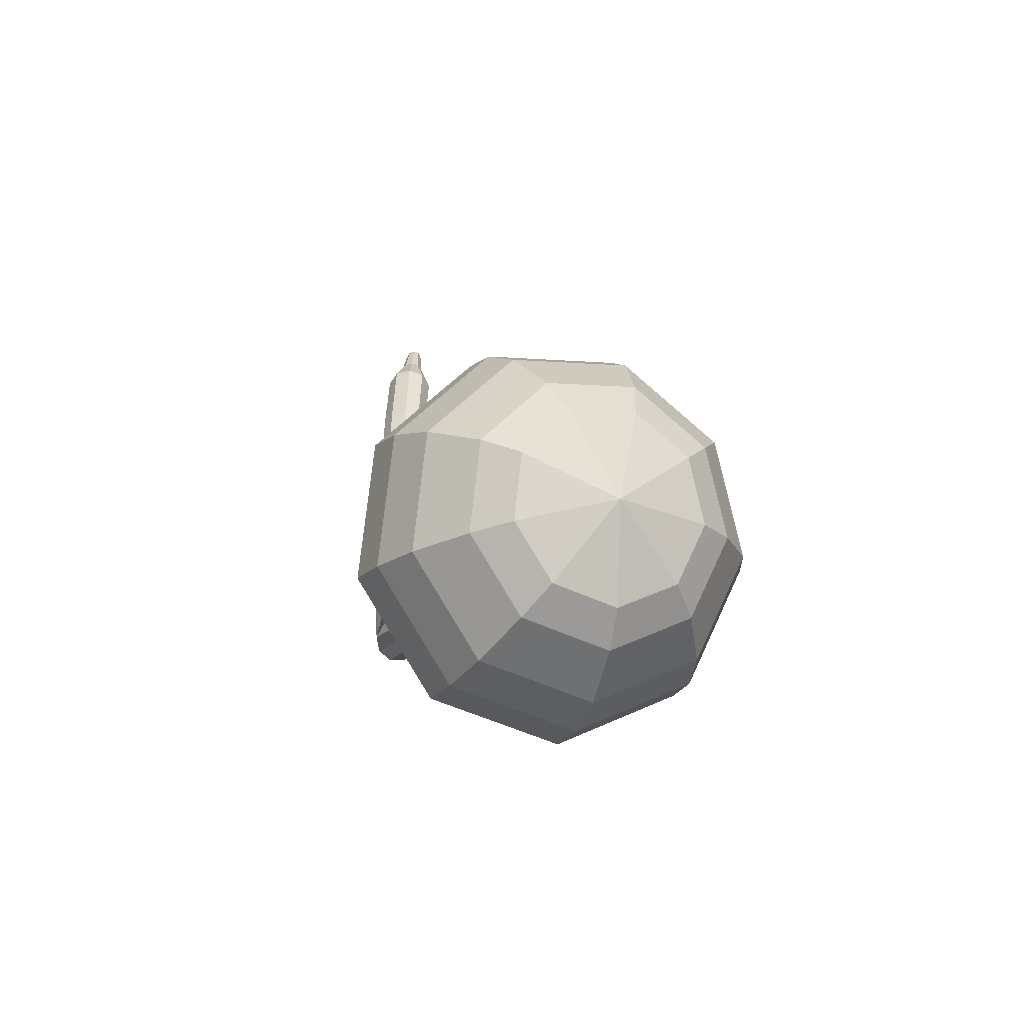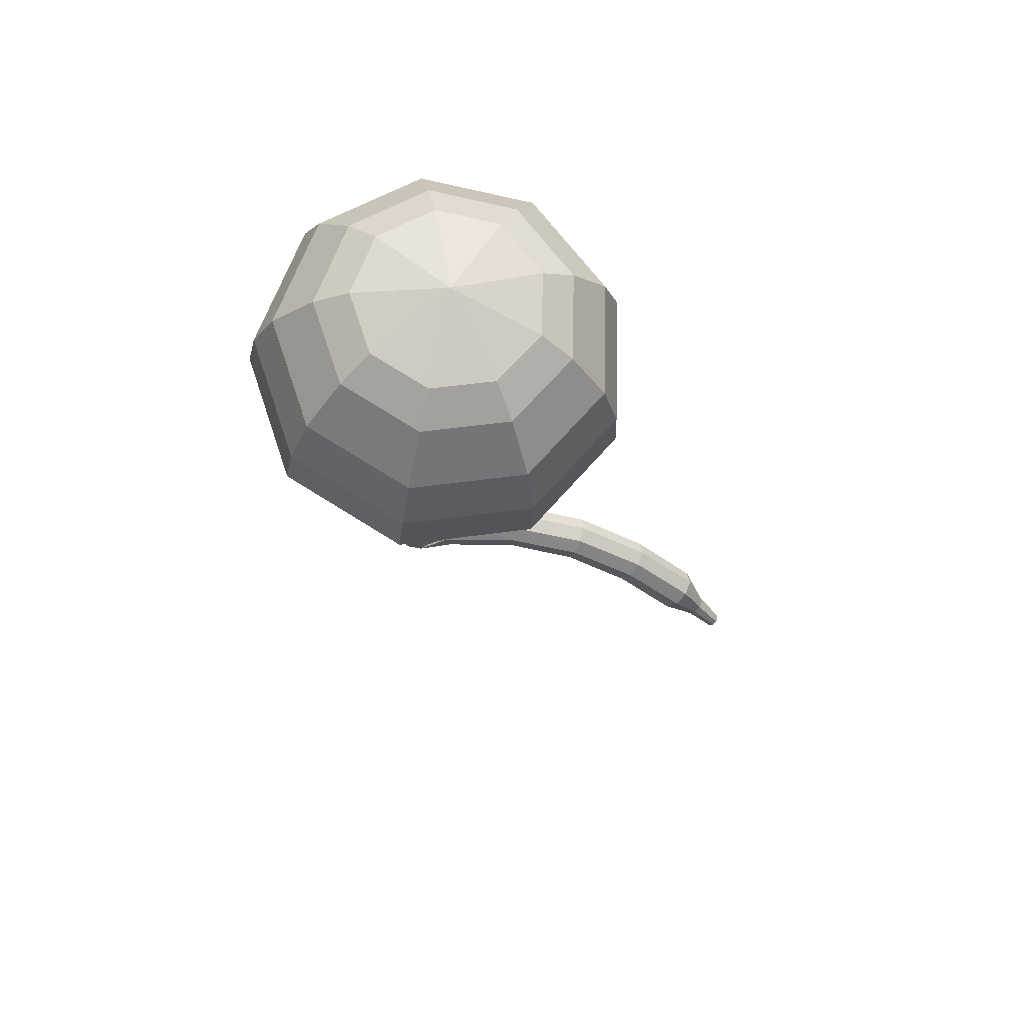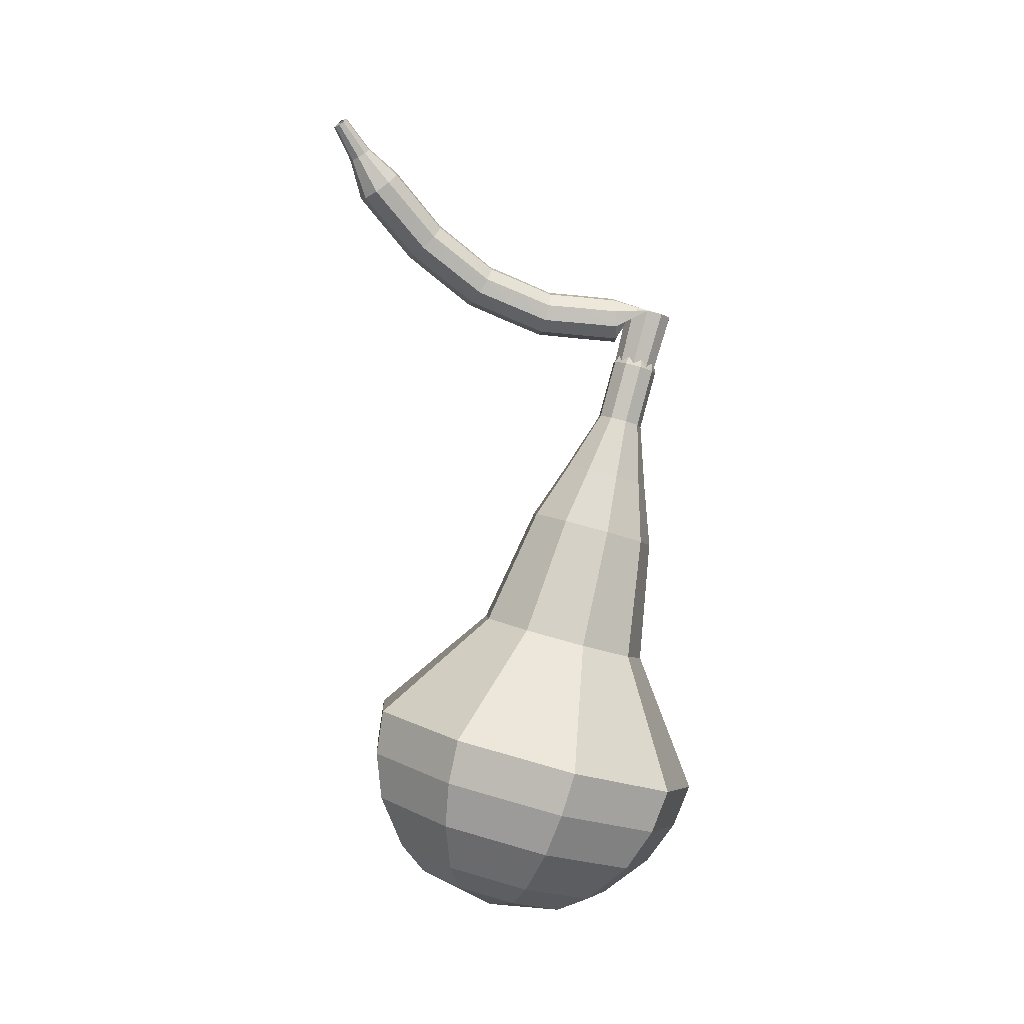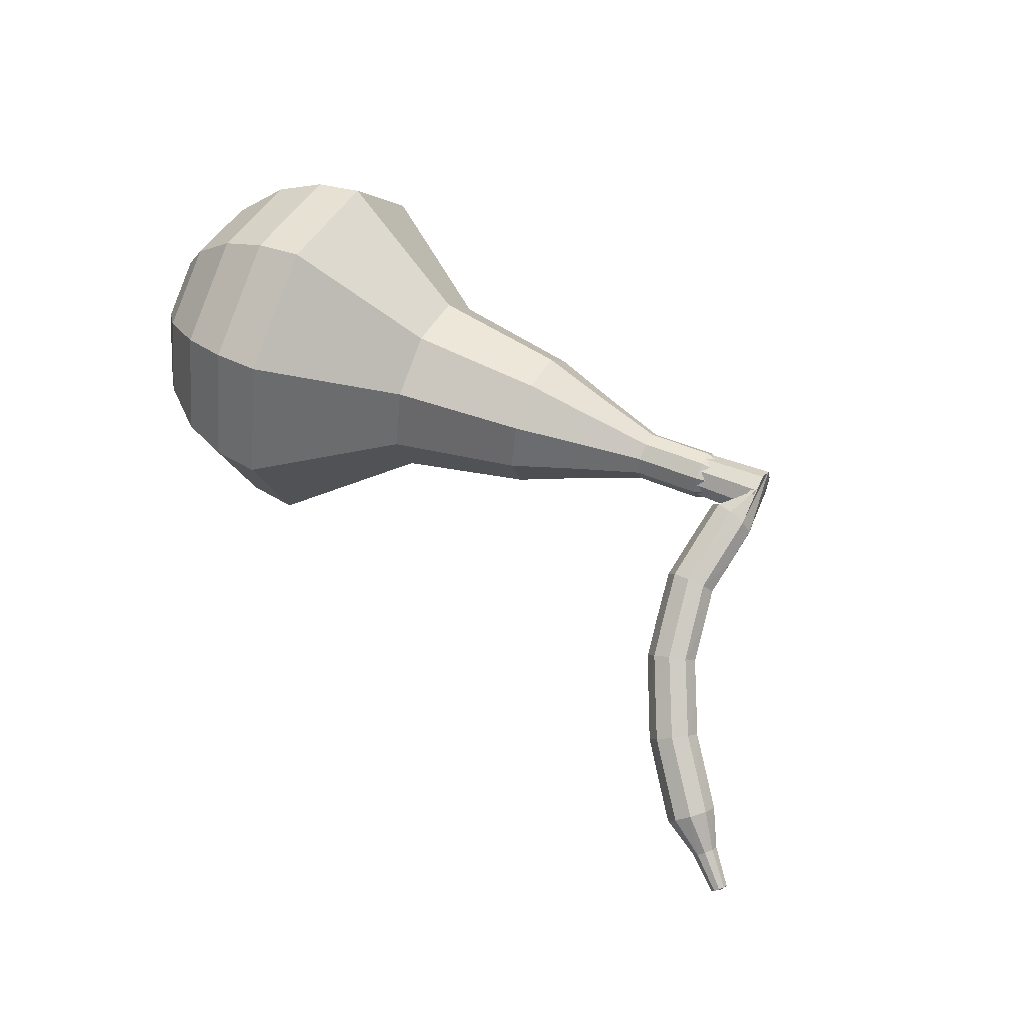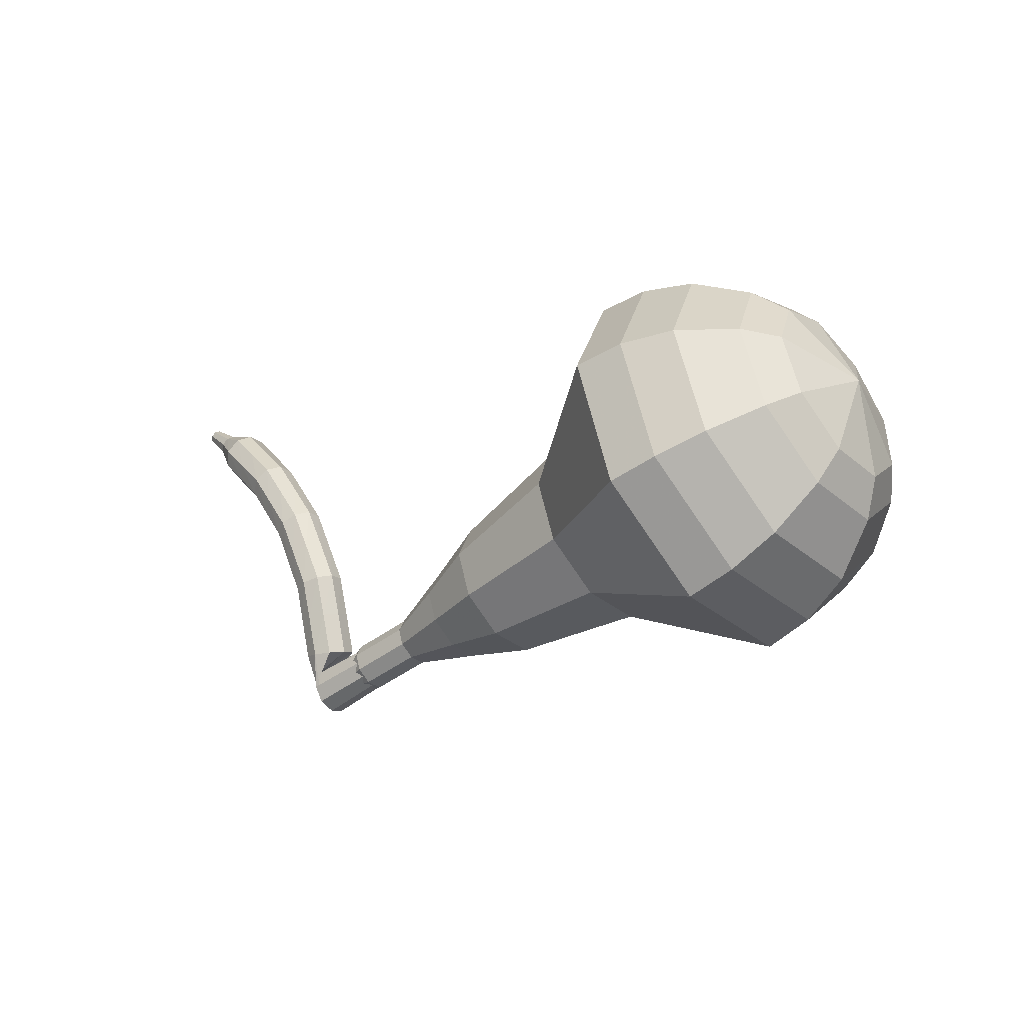
<metadata>
{"format":"obj","ext":"obj","renderer":"f3d","projection":"perspective","resolution":1024,"background":"white","views":[{"elev":14.8,"azim":82.9,"up":"+Y"},{"elev":-31.8,"azim":113.0,"up":"+Z"},{"elev":-77.8,"azim":-77.3,"up":"+Z"},{"elev":77.5,"azim":-128.7,"up":"+Z"},{"elev":0.1,"azim":46.8,"up":"+Y"}]}
</metadata>
<code>
g tube1
v 192.2 103.2 190.7
v 191 103.9 187.6
v 189.3 106.3 186
v 187.8 109.3 186.5
v 187.3 111.5 189.1
v 188 111.9 192.4
v 189.5 110.2 194.9
v 191.2 107.4 195.5
v 192.3 104.6 193.8
v 192.2 103.2 190.7
v 192.4 104.8 190.5
v 191.5 105.3 188.2
v 190.2 107.1 187
v 189.2 109.3 187.5
v 188.8 110.9 189.3
v 189.3 111.2 191.7
v 190.4 110 193.6
v 191.6 107.9 194
v 192.4 105.8 192.8
v 192.4 104.8 190.5
v 191.4 108.5 190.3
v 191.4 108.5 190.3
v 191.4 108.5 190.3
v 191.4 108.5 190.3
v 191.4 108.5 190.3
v 191.4 108.5 190.3
v 191.4 108.5 190.3
v 191.4 108.5 190.3
v 191.4 108.5 190.3
v 191.4 108.5 190.3
v 167 96.45 196.6
v 166.9 96.18 196
v 167.1 95.61 195.7
v 167.4 95.01 195.8
v 167.7 94.66 196.3
v 167.9 94.73 196.9
v 167.8 95.18 197.5
v 167.5 95.8 197.6
v 167.2 96.3 197.2
v 167 96.45 196.6
v 168.3 97.34 196.6
v 168.1 97.28 196
v 167.5 97.16 195.6
v 166.8 97.04 195.7
v 166.4 96.97 196.3
v 166.4 97 196.9
v 166.8 97.09 197.5
v 167.5 97.22 197.6
v 168.1 97.32 197.2
v 168.3 97.34 196.6
v 167.8 99 196.5
v 167.6 98.89 195.9
v 167 98.69 195.5
v 166.4 98.48 195.6
v 165.9 98.37 196.2
v 165.9 98.4 196.8
v 166.3 98.57 197.4
v 167 98.79 197.5
v 167.5 98.96 197.1
v 167.8 99 196.5
v 167.2 100.7 196.4
v 167 100.5 195.8
v 166.5 100.2 195.4
v 165.9 99.92 195.6
v 165.5 99.76 196.1
v 165.5 99.8 196.8
v 165.8 100 197.3
v 166.4 100.4 197.4
v 167 100.6 197.1
v 167.2 100.7 196.4
v 166.2 102.1 196.3
v 166 101.9 195.6
v 165.5 101.5 195.3
v 165 101.1 195.4
v 164.6 100.9 195.9
v 164.6 101 196.6
v 164.9 101.3 197.1
v 165.4 101.7 197.2
v 165.9 102 196.9
v 166.2 102.1 196.3
v 165.1 103.5 196.1
v 165 103.3 195.5
v 164.6 102.8 195.1
v 164.1 102.4 195.2
v 163.8 102.1 195.8
v 163.7 102.2 196.4
v 164 102.5 197
v 164.4 103 197.1
v 164.9 103.4 196.7
v 165.1 103.5 196.1
v 163.7 104.6 195.9
v 163.7 104.3 195.3
v 163.3 103.8 194.9
v 162.9 103.3 195
v 162.6 103 195.6
v 162.5 103.1 196.2
v 162.7 103.4 196.8
v 163.1 104 196.9
v 163.5 104.4 196.5
v 163.7 104.6 195.9
v 162.4 105.6 195.7
v 162.3 105.4 195.1
v 162.1 104.8 194.7
v 161.7 104.3 194.8
v 161.4 103.9 195.4
v 161.3 104 196
v 161.5 104.4 196.6
v 161.8 105 196.7
v 162.2 105.5 196.3
v 162.4 105.6 195.7
v 160.9 106.4 195.5
v 160.8 106.1 194.8
v 160.6 105.6 194.5
v 160.3 105 194.6
v 160.1 104.6 195.1
v 160 104.6 195.8
v 160.1 105.1 196.3
v 160.4 105.7 196.5
v 160.7 106.2 196.1
v 160.9 106.4 195.5
v 159.4 107.1 195.2
v 159.4 106.8 194.6
v 159.2 106.3 194.3
v 158.9 105.7 194.4
v 158.7 105.3 194.9
v 158.6 105.3 195.6
v 158.7 105.7 196.1
v 158.9 106.4 196.2
v 159.2 106.9 195.9
v 159.4 107.1 195.2
v 157.6 107.1 195
v 157.6 107 194.7
v 157.6 106.7 194.5
v 157.4 106.4 194.6
v 157.3 106.2 194.8
v 157.3 106.2 195.2
v 157.3 106.4 195.4
v 157.4 106.8 195.5
v 157.5 107 195.3
v 157.6 107.1 195
v 156 107.5 194.8
v 156.1 107.4 194.6
v 156 107.2 194.4
v 155.9 107 194.5
v 155.9 106.9 194.7
v 155.8 106.9 194.9
v 155.9 107 195.1
v 155.9 107.2 195.1
v 156 107.4 195
v 156 107.5 194.8
v 156 107.3 194.8
v 156.1 107.3 194.7
v 156 107.2 194.6
v 156 107 194.6
v 155.9 107 194.7
v 155.8 107 194.8
v 155.8 107.1 194.9
v 155.9 107.2 194.9
v 156 107.3 194.9
v 156 107.3 194.8
f 1 2 12
f 12 11 1
f 2 3 13
f 13 12 2
f 3 4 14
f 14 13 3
f 4 5 15
f 15 14 4
f 5 6 16
f 16 15 5
f 6 7 17
f 17 16 6
f 7 8 18
f 18 17 7
f 8 9 19
f 19 18 8
f 9 10 20
f 20 19 9
f 11 12 22
f 22 21 11
f 12 13 23
f 23 22 12
f 13 14 24
f 24 23 13
f 14 15 25
f 25 24 14
f 15 16 26
f 26 25 15
f 16 17 27
f 27 26 16
f 17 18 28
f 28 27 17
f 18 19 29
f 29 28 18
f 19 20 30
f 30 29 19
f 21 22 32
f 32 31 21
f 22 23 33
f 33 32 22
f 23 24 34
f 34 33 23
f 24 25 35
f 35 34 24
f 25 26 36
f 36 35 25
f 26 27 37
f 37 36 26
f 27 28 38
f 38 37 27
f 28 29 39
f 39 38 28
f 29 30 40
f 40 39 29
f 31 32 42
f 42 41 31
f 32 33 43
f 43 42 32
f 33 34 44
f 44 43 33
f 34 35 45
f 45 44 34
f 35 36 46
f 46 45 35
f 36 37 47
f 47 46 36
f 37 38 48
f 48 47 37
f 38 39 49
f 49 48 38
f 39 40 50
f 50 49 39
f 41 42 52
f 52 51 41
f 42 43 53
f 53 52 42
f 43 44 54
f 54 53 43
f 44 45 55
f 55 54 44
f 45 46 56
f 56 55 45
f 46 47 57
f 57 56 46
f 47 48 58
f 58 57 47
f 48 49 59
f 59 58 48
f 49 50 60
f 60 59 49
f 51 52 62
f 62 61 51
f 52 53 63
f 63 62 52
f 53 54 64
f 64 63 53
f 54 55 65
f 65 64 54
f 55 56 66
f 66 65 55
f 56 57 67
f 67 66 56
f 57 58 68
f 68 67 57
f 58 59 69
f 69 68 58
f 59 60 70
f 70 69 59
f 61 62 72
f 72 71 61
f 62 63 73
f 73 72 62
f 63 64 74
f 74 73 63
f 64 65 75
f 75 74 64
f 65 66 76
f 76 75 65
f 66 67 77
f 77 76 66
f 67 68 78
f 78 77 67
f 68 69 79
f 79 78 68
f 69 70 80
f 80 79 69
f 71 72 82
f 82 81 71
f 72 73 83
f 83 82 72
f 73 74 84
f 84 83 73
f 74 75 85
f 85 84 74
f 75 76 86
f 86 85 75
f 76 77 87
f 87 86 76
f 77 78 88
f 88 87 77
f 78 79 89
f 89 88 78
f 79 80 90
f 90 89 79
f 81 82 92
f 92 91 81
f 82 83 93
f 93 92 82
f 83 84 94
f 94 93 83
f 84 85 95
f 95 94 84
f 85 86 96
f 96 95 85
f 86 87 97
f 97 96 86
f 87 88 98
f 98 97 87
f 88 89 99
f 99 98 88
f 89 90 100
f 100 99 89
f 91 92 102
f 102 101 91
f 92 93 103
f 103 102 92
f 93 94 104
f 104 103 93
f 94 95 105
f 105 104 94
f 95 96 106
f 106 105 95
f 96 97 107
f 107 106 96
f 97 98 108
f 108 107 97
f 98 99 109
f 109 108 98
f 99 100 110
f 110 109 99
f 101 102 112
f 112 111 101
f 102 103 113
f 113 112 102
f 103 104 114
f 114 113 103
f 104 105 115
f 115 114 104
f 105 106 116
f 116 115 105
f 106 107 117
f 117 116 106
f 107 108 118
f 118 117 107
f 108 109 119
f 119 118 108
f 109 110 120
f 120 119 109
f 111 112 122
f 122 121 111
f 112 113 123
f 123 122 112
f 113 114 124
f 124 123 113
f 114 115 125
f 125 124 114
f 115 116 126
f 126 125 115
f 116 117 127
f 127 126 116
f 117 118 128
f 128 127 117
f 118 119 129
f 129 128 118
f 119 120 130
f 130 129 119
f 121 122 132
f 132 131 121
f 122 123 133
f 133 132 122
f 123 124 134
f 134 133 123
f 124 125 135
f 135 134 124
f 125 126 136
f 136 135 125
f 126 127 137
f 137 136 126
f 127 128 138
f 138 137 127
f 128 129 139
f 139 138 128
f 129 130 140
f 140 139 129
f 131 132 142
f 142 141 131
f 132 133 143
f 143 142 132
f 133 134 144
f 144 143 133
f 134 135 145
f 145 144 134
f 135 136 146
f 146 145 135
f 136 137 147
f 147 146 136
f 137 138 148
f 148 147 137
f 138 139 149
f 149 148 138
f 139 140 150
f 150 149 139
f 141 142 152
f 152 151 141
f 142 143 153
f 153 152 142
f 143 144 154
f 154 153 143
f 144 145 155
f 155 154 144
f 145 146 156
f 156 155 145
f 146 147 157
f 157 156 146
f 147 148 158
f 158 157 147
f 148 149 159
f 159 158 148
f 149 150 160
f 160 159 149
v 167.4 95.54 196.6
v 167.4 95.54 196.6
v 167.4 95.54 196.6
v 167.4 95.54 196.6
v 167.4 95.54 196.6
v 167.4 95.54 196.6
v 167.4 95.54 196.6
v 167.4 95.54 196.6
v 167.4 95.54 196.6
v 167.4 95.54 196.6
v 170.1 95.85 196
v 169.8 95.98 195.4
v 169.5 96.47 195.1
v 169.2 97.07 195.2
v 169.1 97.52 195.7
v 169.2 97.59 196.4
v 169.5 97.26 196.9
v 169.9 96.68 197
v 170.1 96.12 196.7
v 170.1 95.85 196
v 172.3 97.03 195.5
v 172 97.17 194.8
v 171.7 97.65 194.5
v 171.4 98.26 194.6
v 171.3 98.7 195.1
v 171.4 98.77 195.8
v 171.7 98.44 196.3
v 172.1 97.86 196.4
v 172.3 97.3 196.1
v 172.3 97.03 195.5
v 174.9 97.44 194.9
v 174.4 97.7 193.7
v 173.8 98.61 193.1
v 173.2 99.74 193.3
v 173 100.6 194.3
v 173.3 100.7 195.5
v 173.9 100.1 196.5
v 174.5 99 196.7
v 174.9 97.95 196.1
v 174.9 97.44 194.9
v 177.5 97.79 194.3
v 176.9 98.18 192.5
v 175.9 99.55 191.6
v 175.1 101.3 191.9
v 174.8 102.5 193.4
v 175.1 102.7 195.2
v 176 101.8 196.7
v 177 100.1 197
v 177.6 98.57 196.1
v 177.5 97.79 194.3
v 182.4 99.33 193.2
v 181.5 99.85 190.8
v 180.2 101.7 189.6
v 179.1 103.9 190
v 178.7 105.6 191.9
v 179.2 105.9 194.4
v 180.4 104.6 196.3
v 181.6 102.5 196.8
v 182.4 100.4 195.5
v 182.4 99.33 193.2
v 188.5 98.39 192
v 186.8 99.43 187.3
v 184.2 103.1 184.8
v 181.9 107.6 185.7
v 181.2 110.9 189.5
v 182.2 111.5 194.5
v 184.5 109 198.3
v 187.1 104.6 199.2
v 188.7 100.5 196.7
v 188.5 98.39 192
v 190 99.47 191.6
v 188.3 100.5 187
v 185.8 104 184.6
v 183.6 108.4 185.5
v 182.9 111.6 189.2
v 183.9 112.1 194
v 186.1 109.7 197.7
v 188.6 105.5 198.5
v 190.2 101.5 196.1
v 190 99.47 191.6
v 191.3 101 191.2
v 189.7 101.9 187.1
v 187.5 105.1 184.9
v 185.6 109 185.7
v 184.9 111.9 189
v 185.8 112.3 193.3
v 187.8 110.2 196.6
v 190 106.4 197.4
v 191.4 102.8 195.2
v 191.3 101 191.2
v 192.2 103.2 190.7
v 191 103.9 187.6
v 189.3 106.3 186
v 187.8 109.3 186.5
v 187.3 111.5 189.1
v 188 111.9 192.4
v 189.5 110.2 194.9
v 191.2 107.4 195.5
v 192.3 104.6 193.8
v 192.2 103.2 190.7
v 192.4 104.8 190.5
v 191.5 105.3 188.2
v 190.2 107.1 187
v 189.2 109.3 187.5
v 188.8 110.9 189.3
v 189.3 111.2 191.7
v 190.4 110 193.6
v 191.6 107.9 194
v 192.4 105.8 192.8
v 192.4 104.8 190.5
v 191.4 108.5 190.3
v 191.4 108.5 190.3
v 191.4 108.5 190.3
v 191.4 108.5 190.3
v 191.4 108.5 190.3
v 191.4 108.5 190.3
v 191.4 108.5 190.3
v 191.4 108.5 190.3
v 191.4 108.5 190.3
v 191.4 108.5 190.3
f 161 162 172
f 172 171 161
f 162 163 173
f 173 172 162
f 163 164 174
f 174 173 163
f 164 165 175
f 175 174 164
f 165 166 176
f 176 175 165
f 166 167 177
f 177 176 166
f 167 168 178
f 178 177 167
f 168 169 179
f 179 178 168
f 169 170 180
f 180 179 169
f 171 172 182
f 182 181 171
f 172 173 183
f 183 182 172
f 173 174 184
f 184 183 173
f 174 175 185
f 185 184 174
f 175 176 186
f 186 185 175
f 176 177 187
f 187 186 176
f 177 178 188
f 188 187 177
f 178 179 189
f 189 188 178
f 179 180 190
f 190 189 179
f 181 182 192
f 192 191 181
f 182 183 193
f 193 192 182
f 183 184 194
f 194 193 183
f 184 185 195
f 195 194 184
f 185 186 196
f 196 195 185
f 186 187 197
f 197 196 186
f 187 188 198
f 198 197 187
f 188 189 199
f 199 198 188
f 189 190 200
f 200 199 189
f 191 192 202
f 202 201 191
f 192 193 203
f 203 202 192
f 193 194 204
f 204 203 193
f 194 195 205
f 205 204 194
f 195 196 206
f 206 205 195
f 196 197 207
f 207 206 196
f 197 198 208
f 208 207 197
f 198 199 209
f 209 208 198
f 199 200 210
f 210 209 199
f 201 202 212
f 212 211 201
f 202 203 213
f 213 212 202
f 203 204 214
f 214 213 203
f 204 205 215
f 215 214 204
f 205 206 216
f 216 215 205
f 206 207 217
f 217 216 206
f 207 208 218
f 218 217 207
f 208 209 219
f 219 218 208
f 209 210 220
f 220 219 209
f 211 212 222
f 222 221 211
f 212 213 223
f 223 222 212
f 213 214 224
f 224 223 213
f 214 215 225
f 225 224 214
f 215 216 226
f 226 225 215
f 216 217 227
f 227 226 216
f 217 218 228
f 228 227 217
f 218 219 229
f 229 228 218
f 219 220 230
f 230 229 219
f 221 222 232
f 232 231 221
f 222 223 233
f 233 232 222
f 223 224 234
f 234 233 223
f 224 225 235
f 235 234 224
f 225 226 236
f 236 235 225
f 226 227 237
f 237 236 226
f 227 228 238
f 238 237 227
f 228 229 239
f 239 238 228
f 229 230 240
f 240 239 229
f 231 232 242
f 242 241 231
f 232 233 243
f 243 242 232
f 233 234 244
f 244 243 233
f 234 235 245
f 245 244 234
f 235 236 246
f 246 245 235
f 236 237 247
f 247 246 236
f 237 238 248
f 248 247 237
f 238 239 249
f 249 248 238
f 239 240 250
f 250 249 239
f 241 242 252
f 252 251 241
f 242 243 253
f 253 252 242
f 243 244 254
f 254 253 243
f 244 245 255
f 255 254 244
f 245 246 256
f 256 255 245
f 246 247 257
f 257 256 246
f 247 248 258
f 258 257 247
f 248 249 259
f 259 258 248
f 249 250 260
f 260 259 249
f 251 252 262
f 262 261 251
f 252 253 263
f 263 262 252
f 253 254 264
f 264 263 253
f 254 255 265
f 265 264 254
f 255 256 266
f 266 265 255
f 256 257 267
f 267 266 256
f 257 258 268
f 268 267 257
f 258 259 269
f 269 268 258
f 259 260 270
f 270 269 259
f 261 262 272
f 272 271 261
f 262 263 273
f 273 272 262
f 263 264 274
f 274 273 263
f 264 265 275
f 275 274 264
f 265 266 276
f 276 275 265
f 266 267 277
f 277 276 266
f 267 268 278
f 278 277 267
f 268 269 279
f 279 278 268
f 269 270 280
f 280 279 269
g

</code>
